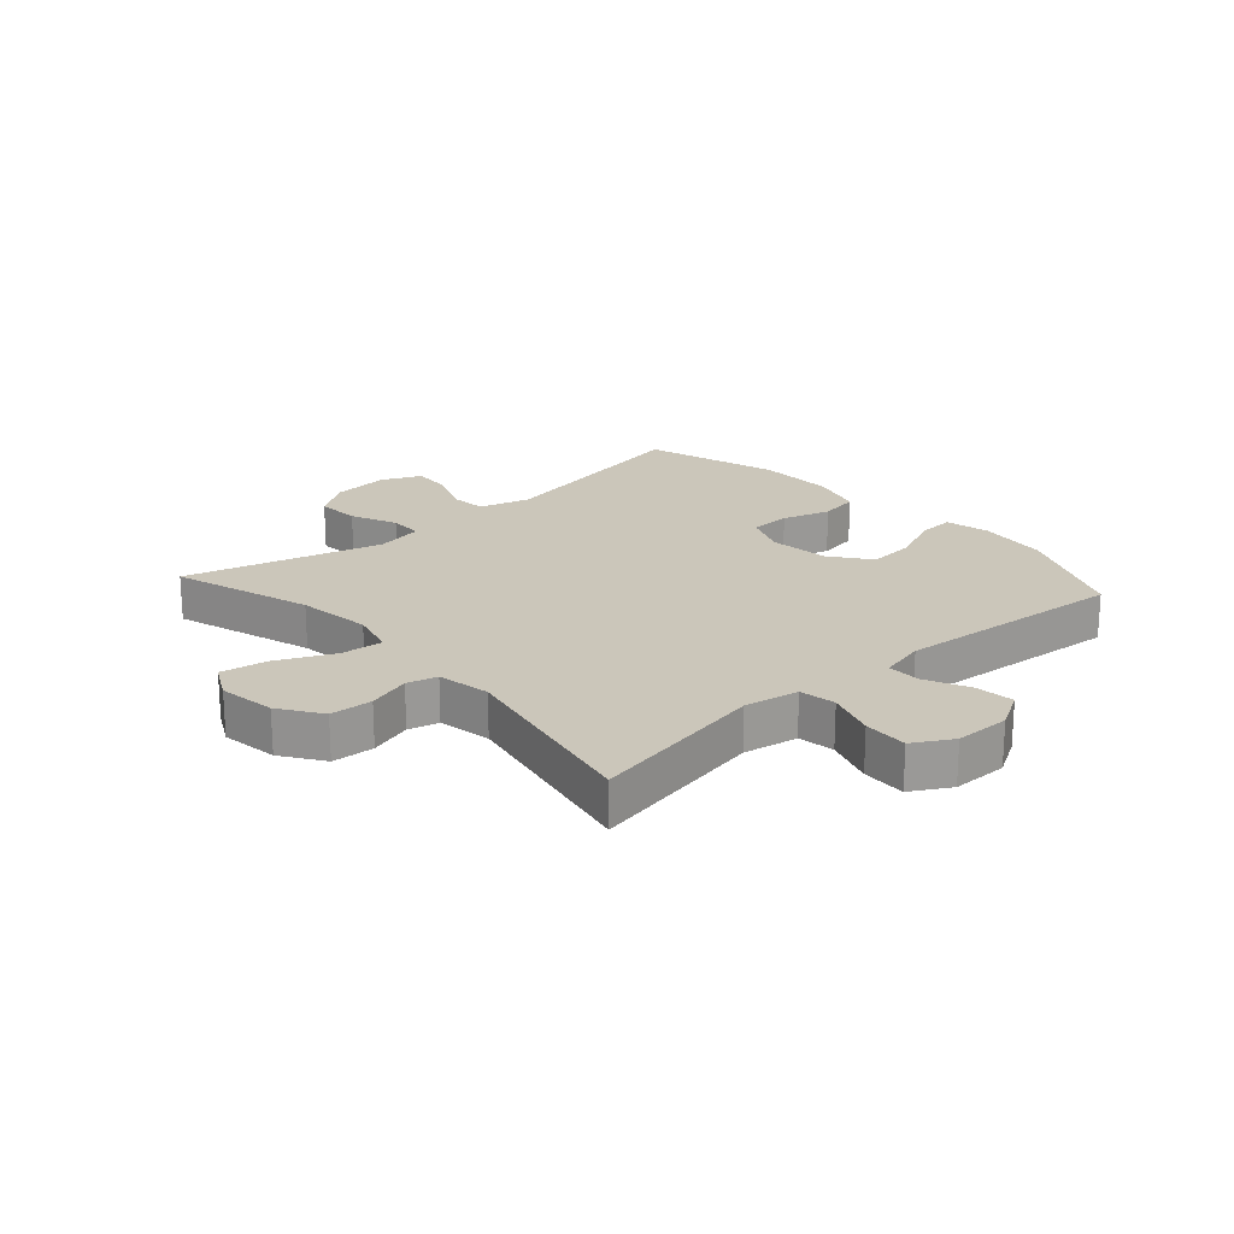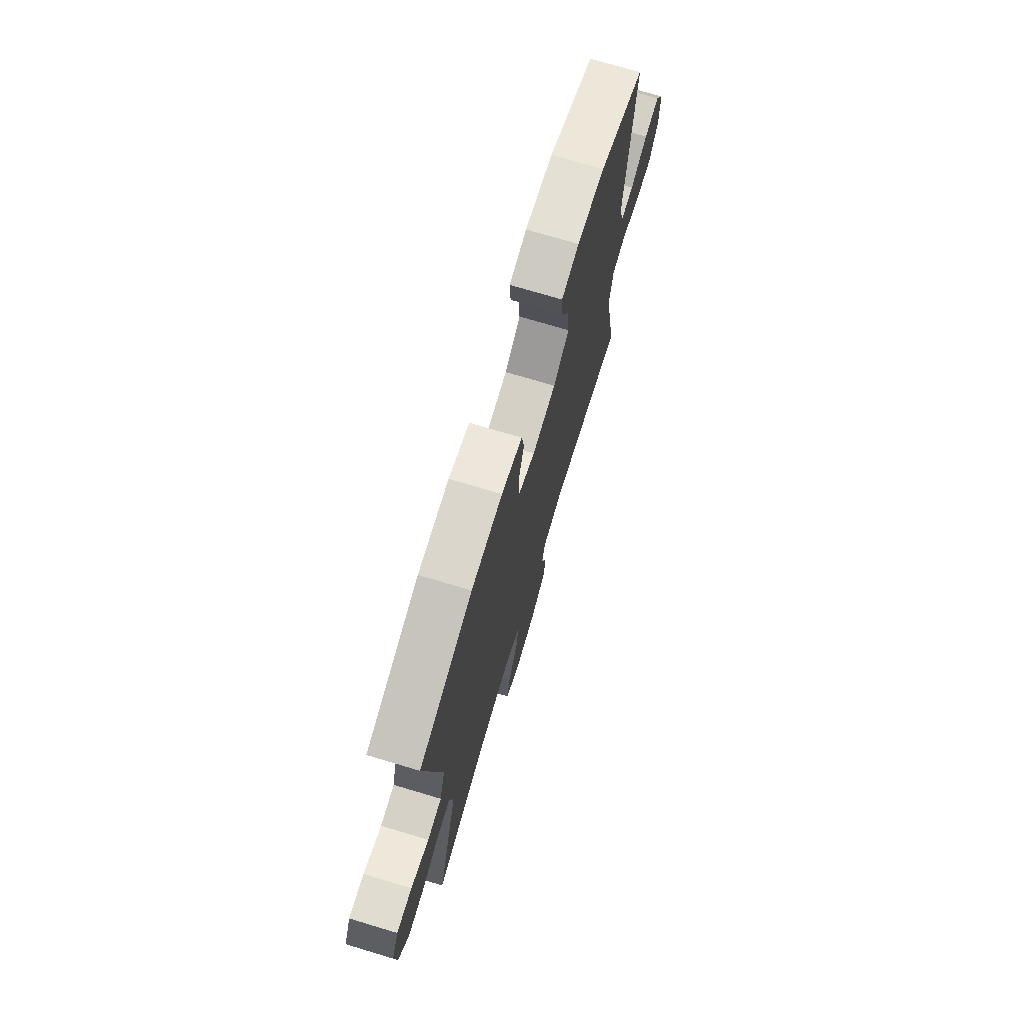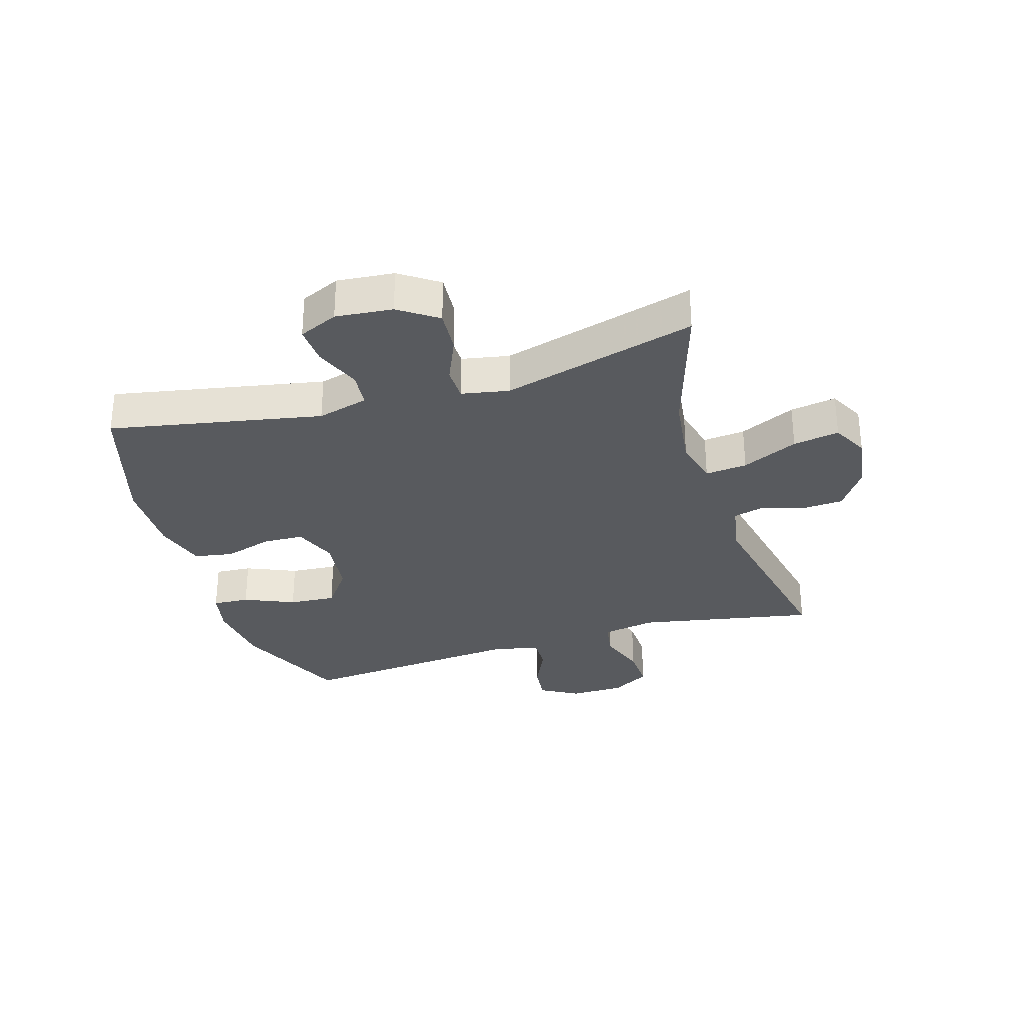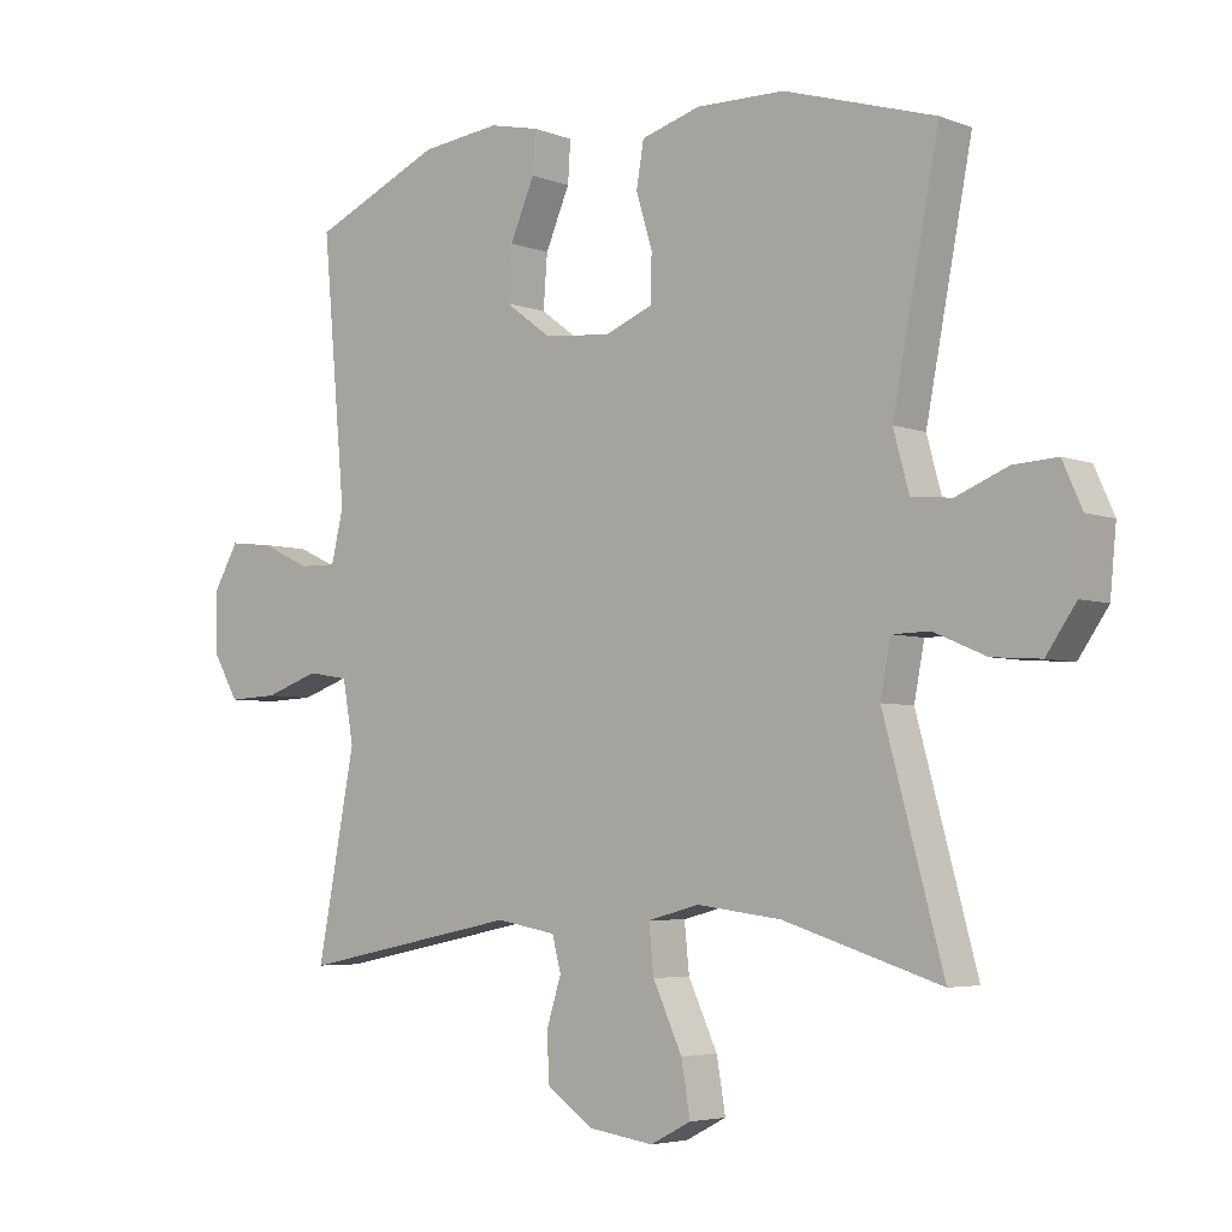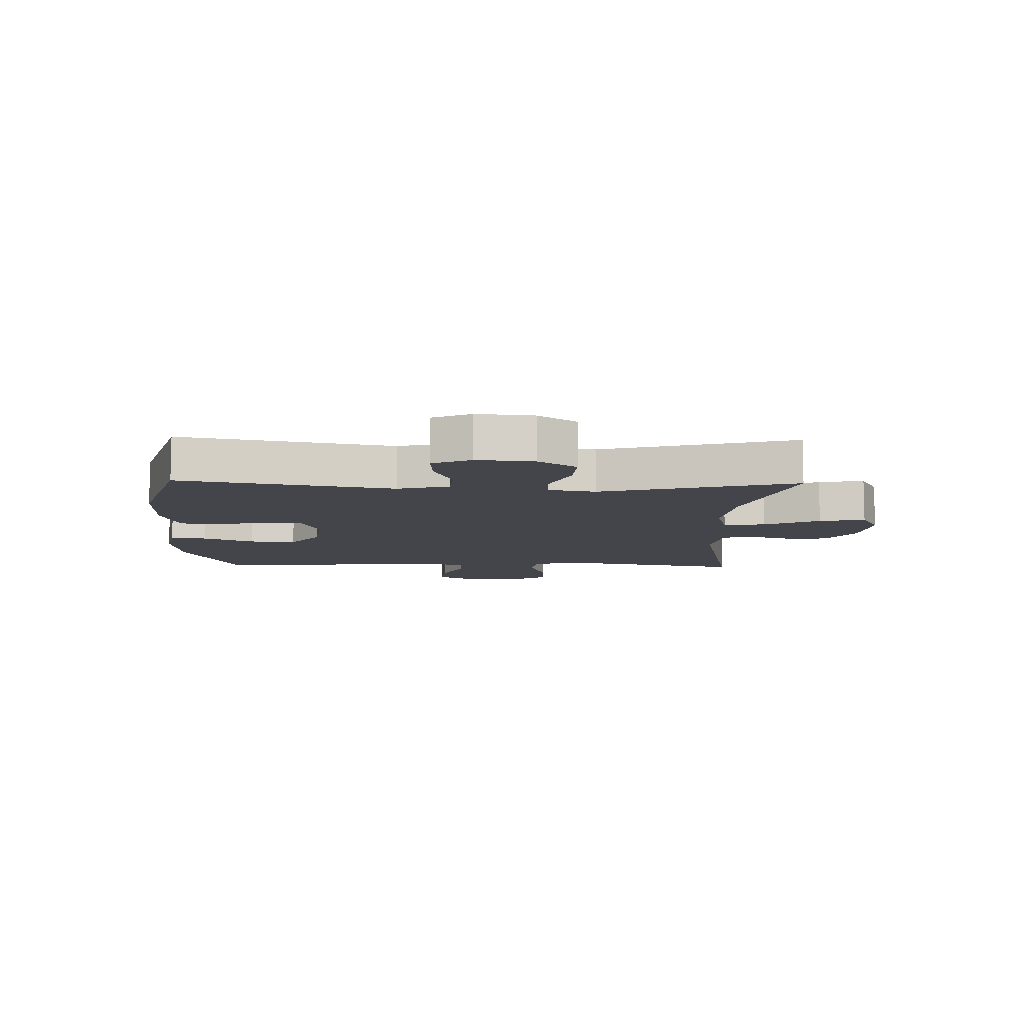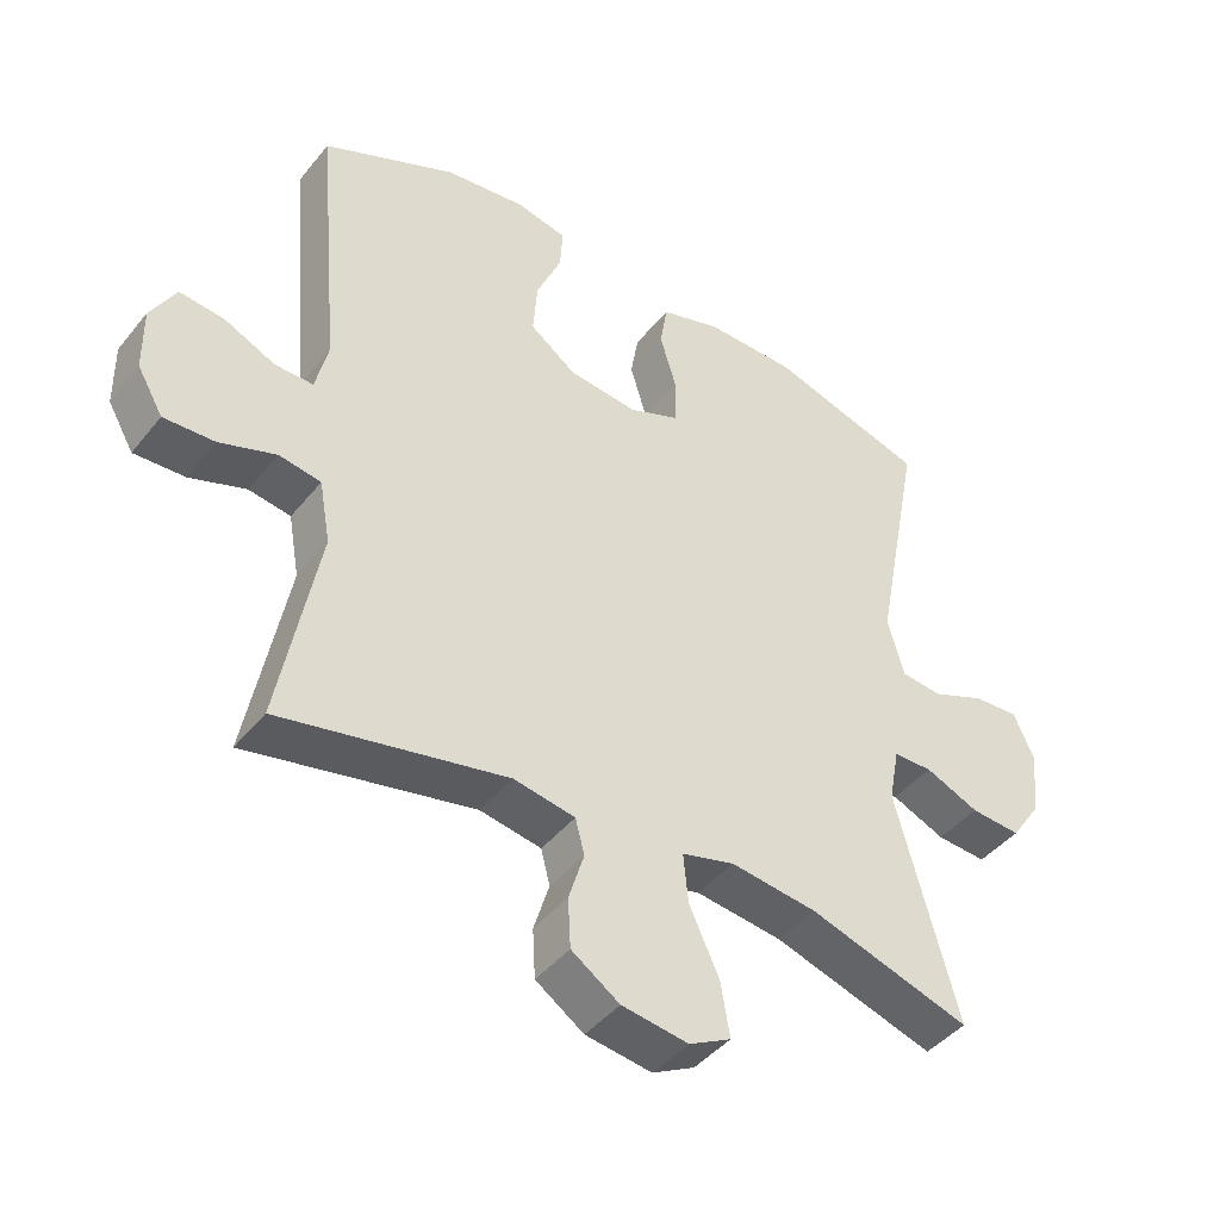
<metadata>
{"format":"obj","ext":"obj","renderer":"f3d","projection":"perspective","resolution":1024,"background":"white","views":[{"elev":21.1,"azim":-131.8,"up":"+Y"},{"elev":73.2,"azim":106.7,"up":"+Z"},{"elev":-31.0,"azim":106.9,"up":"+Y"},{"elev":-4.6,"azim":39.6,"up":"+Z"},{"elev":-9.2,"azim":88.5,"up":"+Y"},{"elev":-43.3,"azim":-35.7,"up":"+Z"}]}
</metadata>
<code>
v 0.5 0.07 -0.5
v 0.268 0.07 -0.427
v 0.144 0.07 -0.411
v 0.068 0.07 -0.431
v 0.075 0.07 -0.501
v 0.118 0.07 -0.594
v 0.131 0.07 -0.671
v 0.071 0.07 -0.702
v -0.024 0.07 -0.688
v -0.093 0.07 -0.641
v -0.097 0.07 -0.571
v -0.075 0.07 -0.5
v -0.088 0.07 -0.45
v -0.176 0.07 -0.434
v -0.5 0.07 -0.5
v -0.444 0.07 -0.205
v -0.46 0.07 -0.115
v -0.52 0.07 -0.105
v -0.601 0.07 -0.133
v -0.674 0.07 -0.136
v -0.711 0.07 -0.072
v -0.712 0.07 0.02
v -0.676 0.07 0.083
v -0.612 0.07 0.076
v -0.539 0.07 0.042
v -0.484 0.07 0.041
v -0.466 0.07 0.117
v -0.5 0.07 0.5
v -0.309 0.07 0.586
v -0.193 0.07 0.6
v -0.12 0.07 0.584
v -0.124 0.07 0.523
v -0.16 0.07 0.439
v -0.166 0.07 0.361
v -0.1 0.07 0.312
v -0.001 0.07 0.301
v 0.071 0.07 0.33
v 0.073 0.07 0.398
v 0.049 0.07 0.478
v 0.06 0.07 0.543
v 0.147 0.07 0.569
v 0.277 0.07 0.567
v 0.5 0.07 0.5
v 0.432 0.07 0.146
v 0.455 0.07 0.061
v 0.515 0.07 0.055
v 0.591 0.07 0.086
v 0.656 0.07 0.09
v 0.685 0.07 0.025
v 0.676 0.07 -0.07
v 0.632 0.07 -0.134
v 0.56 0.07 -0.129
v 0.483 0.07 -0.096
v 0.427 0.07 -0.097
v 0.412 0.07 -0.176
v 0.5 0 -0.5
v 0.268 0 -0.427
v 0.144 0 -0.411
v 0.068 0 -0.431
v 0.075 0 -0.501
v 0.118 0 -0.594
v 0.131 0 -0.671
v 0.071 0 -0.702
v -0.024 0 -0.688
v -0.093 0 -0.641
v -0.097 0 -0.571
v -0.075 0 -0.5
v -0.088 0 -0.45
v -0.176 0 -0.434
v -0.5 0 -0.5
v -0.444 0 -0.205
v -0.46 0 -0.115
v -0.52 0 -0.105
v -0.601 0 -0.133
v -0.674 0 -0.136
v -0.711 0 -0.072
v -0.712 0 0.02
v -0.676 0 0.083
v -0.612 0 0.076
v -0.539 0 0.042
v -0.484 0 0.041
v -0.466 0 0.117
v -0.5 0 0.5
v -0.309 0 0.586
v -0.193 0 0.6
v -0.12 0 0.584
v -0.124 0 0.523
v -0.16 0 0.439
v -0.166 0 0.361
v -0.1 0 0.312
v -0.001 0 0.301
v 0.071 0 0.33
v 0.073 0 0.398
v 0.049 0 0.478
v 0.06 0 0.543
v 0.147 0 0.569
v 0.277 0 0.567
v 0.5 0 0.5
v 0.432 0 0.146
v 0.455 0 0.061
v 0.515 0 0.055
v 0.591 0 0.086
v 0.656 0 0.09
v 0.685 0 0.025
v 0.676 0 -0.07
v 0.632 0 -0.134
v 0.56 0 -0.129
v 0.483 0 -0.096
v 0.427 0 -0.097
v 0.412 0 -0.176
f 50 51 52 53
f 50 53 54
f 49 50 54
f 46 47 48 49
f 45 46 49 54
f 44 45 54 55
f 42 43 44
f 41 42 44 55
f 38 39 40 41
f 37 38 41 55
f 30 31 32 33
f 30 33 34
f 27 28 29 30
f 26 27 30 34
f 22 23 24 25
f 22 25 26
f 21 22 26
f 18 19 20 21
f 17 18 21 26
f 16 17 26 34
f 14 15 16 34
f 9 10 11 12
f 9 12 13
f 8 9 13
f 5 6 7 8
f 4 5 8 13
f 3 4 13 14
f 37 55 1 2
f 36 37 2 3
f 35 36 3 14
f 14 34 35
f 108 107 106 105
f 109 108 105
f 109 105 104
f 104 103 102 101
f 109 104 101 100
f 110 109 100 99
f 99 98 97
f 110 99 97 96
f 96 95 94 93
f 110 96 93 92
f 88 87 86 85
f 89 88 85
f 85 84 83 82
f 89 85 82 81
f 80 79 78 77
f 81 80 77
f 81 77 76
f 76 75 74 73
f 81 76 73 72
f 89 81 72 71
f 89 71 70 69
f 67 66 65 64
f 68 67 64
f 68 64 63
f 63 62 61 60
f 68 63 60 59
f 69 68 59 58
f 57 56 110 92
f 58 57 92 91
f 69 58 91 90
f 90 89 69
f 1 56 57 2
f 2 57 58 3
f 3 58 59 4
f 4 59 60 5
f 5 60 61 6
f 6 61 62 7
f 7 62 63 8
f 8 63 64 9
f 9 64 65 10
f 10 65 66 11
f 11 66 67 12
f 12 67 68 13
f 13 68 69 14
f 14 69 70 15
f 15 70 71 16
f 16 71 72 17
f 17 72 73 18
f 18 73 74 19
f 19 74 75 20
f 20 75 76 21
f 21 76 77 22
f 22 77 78 23
f 23 78 79 24
f 24 79 80 25
f 25 80 81 26
f 26 81 82 27
f 27 82 83 28
f 28 83 84 29
f 29 84 85 30
f 30 85 86 31
f 31 86 87 32
f 32 87 88 33
f 33 88 89 34
f 34 89 90 35
f 35 90 91 36
f 36 91 92 37
f 37 92 93 38
f 38 93 94 39
f 39 94 95 40
f 40 95 96 41
f 41 96 97 42
f 42 97 98 43
f 43 98 99 44
f 44 99 100 45
f 45 100 101 46
f 46 101 102 47
f 47 102 103 48
f 48 103 104 49
f 49 104 105 50
f 50 105 106 51
f 51 106 107 52
f 52 107 108 53
f 53 108 109 54
f 54 109 110 55
f 55 110 56 1

</code>
